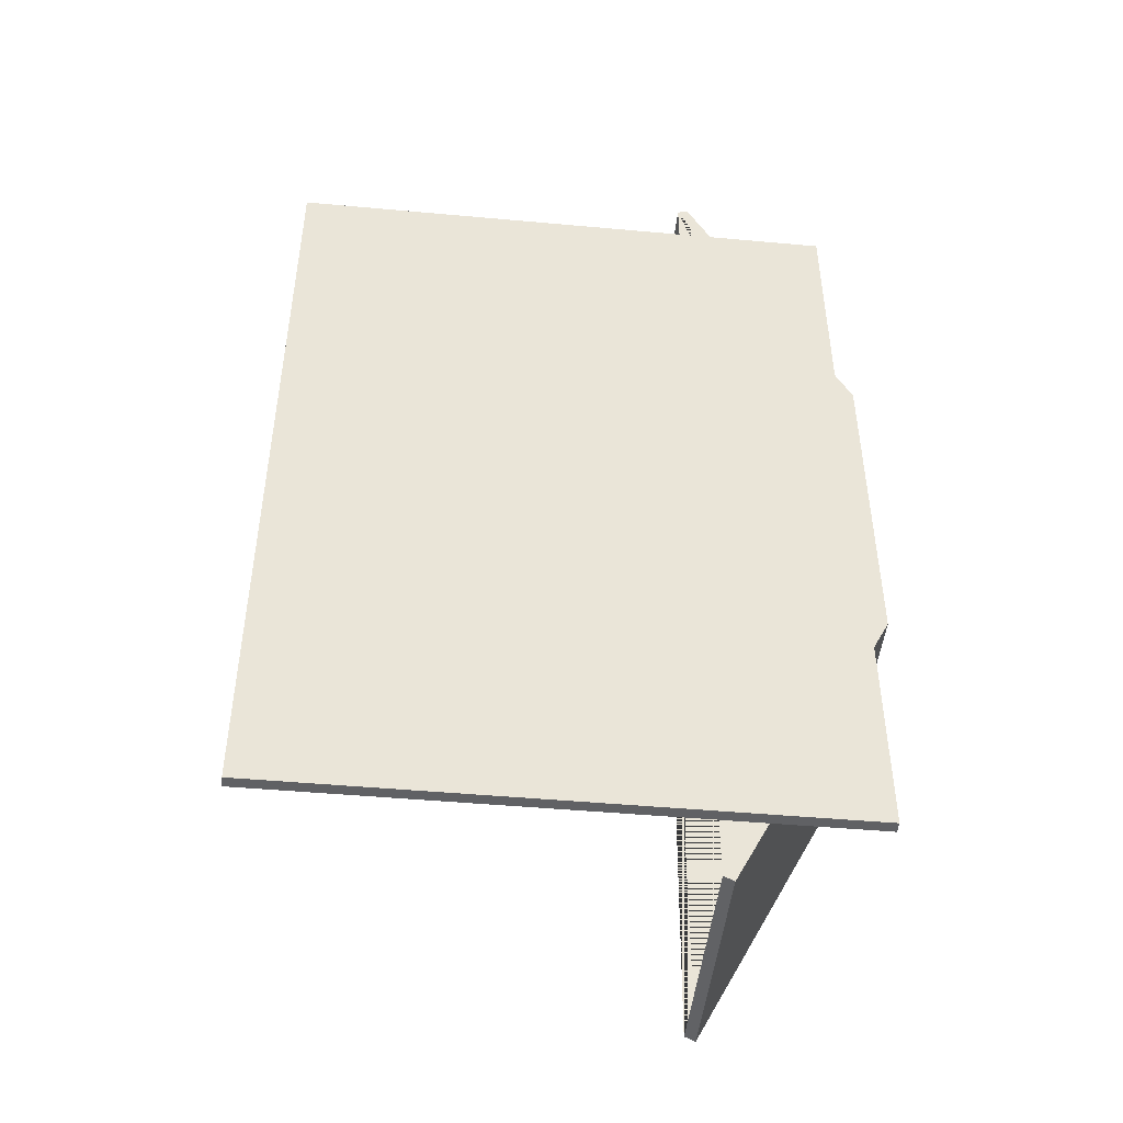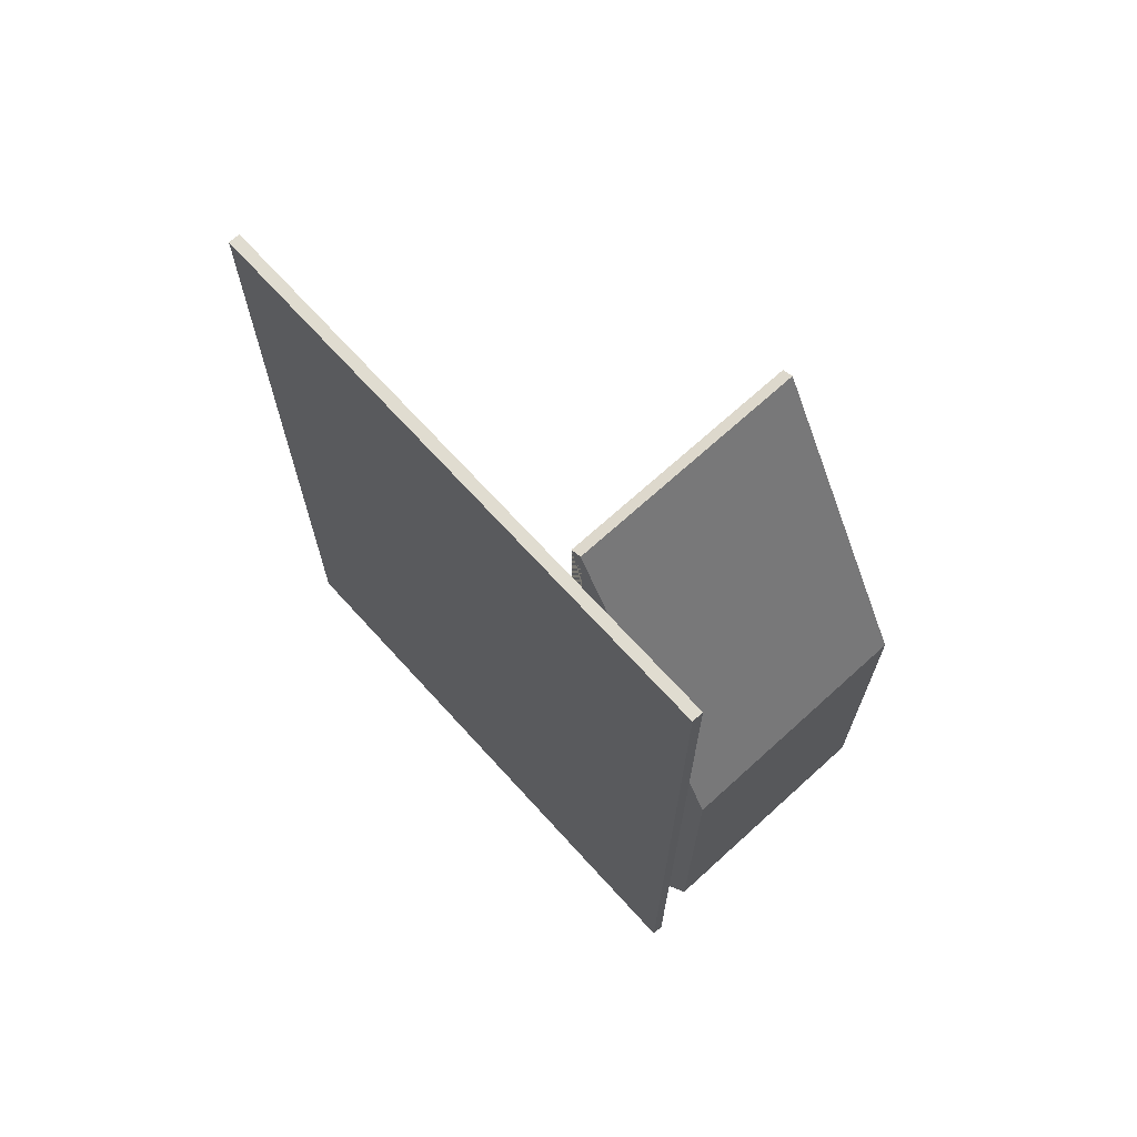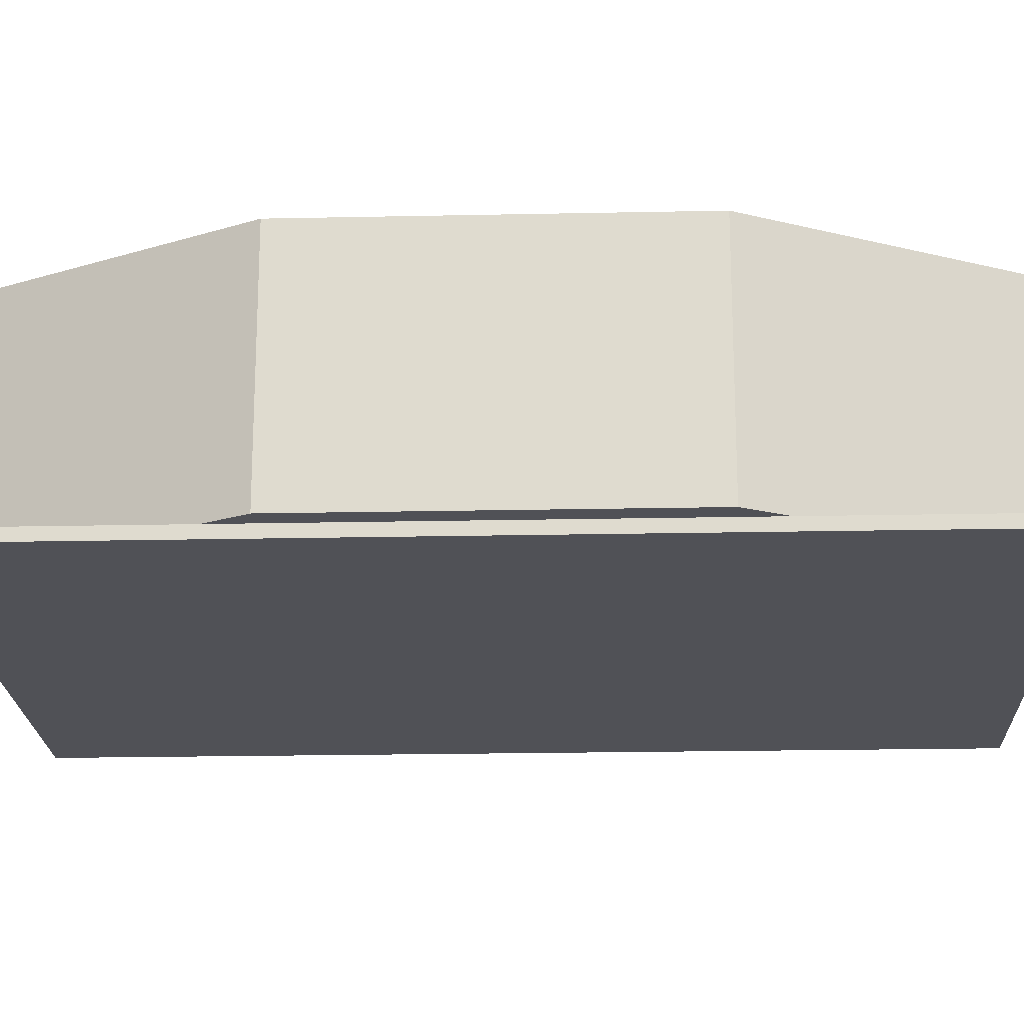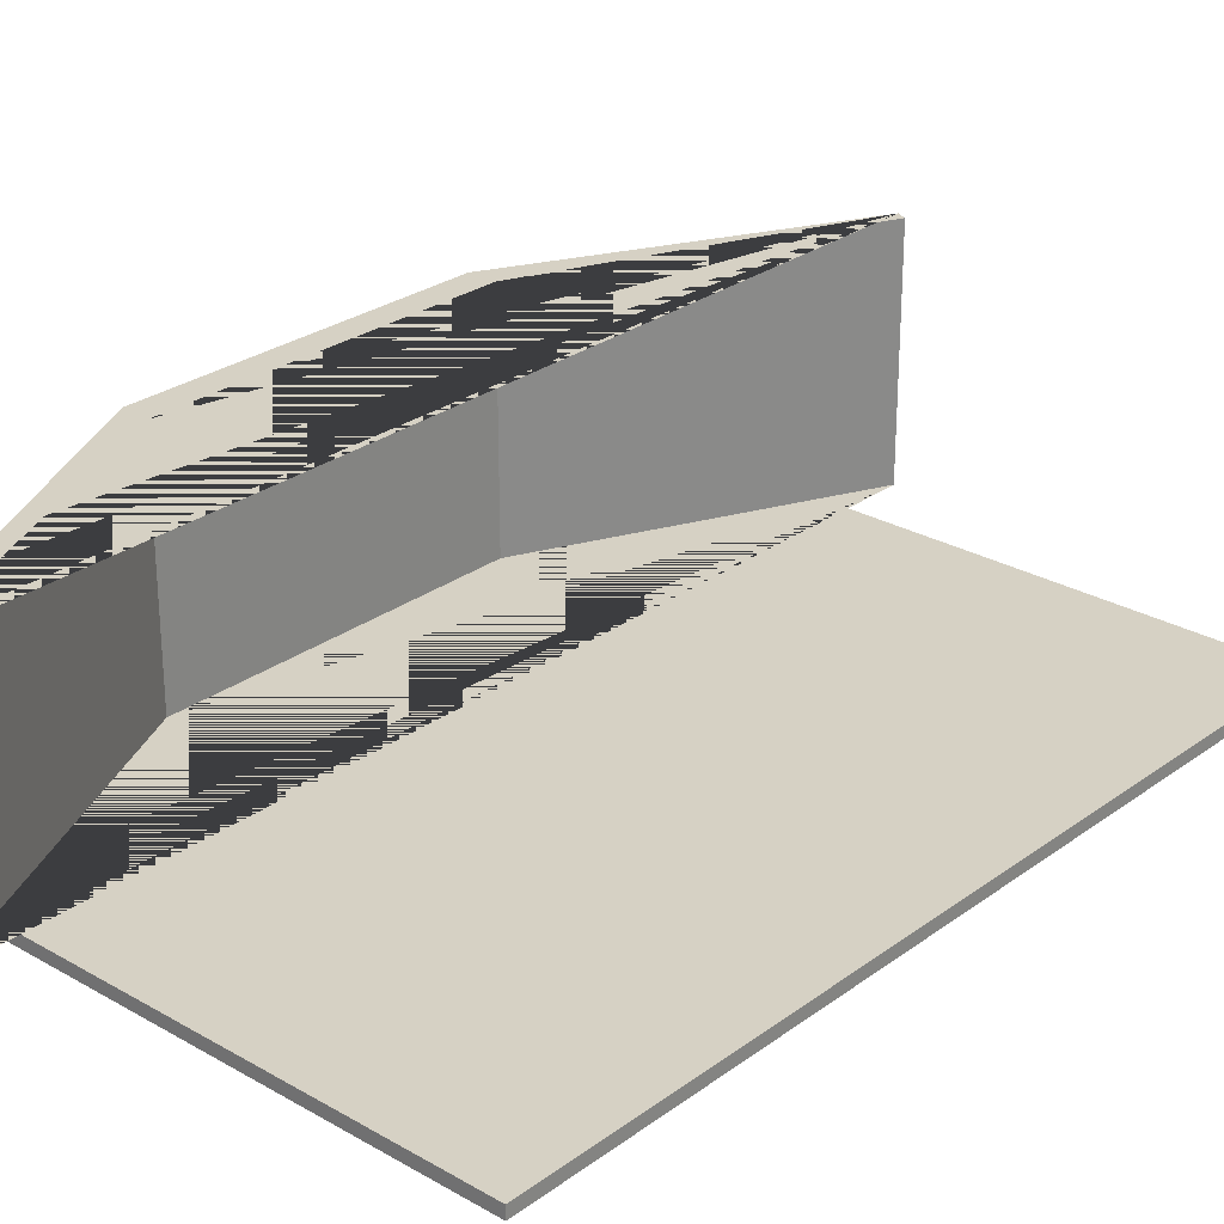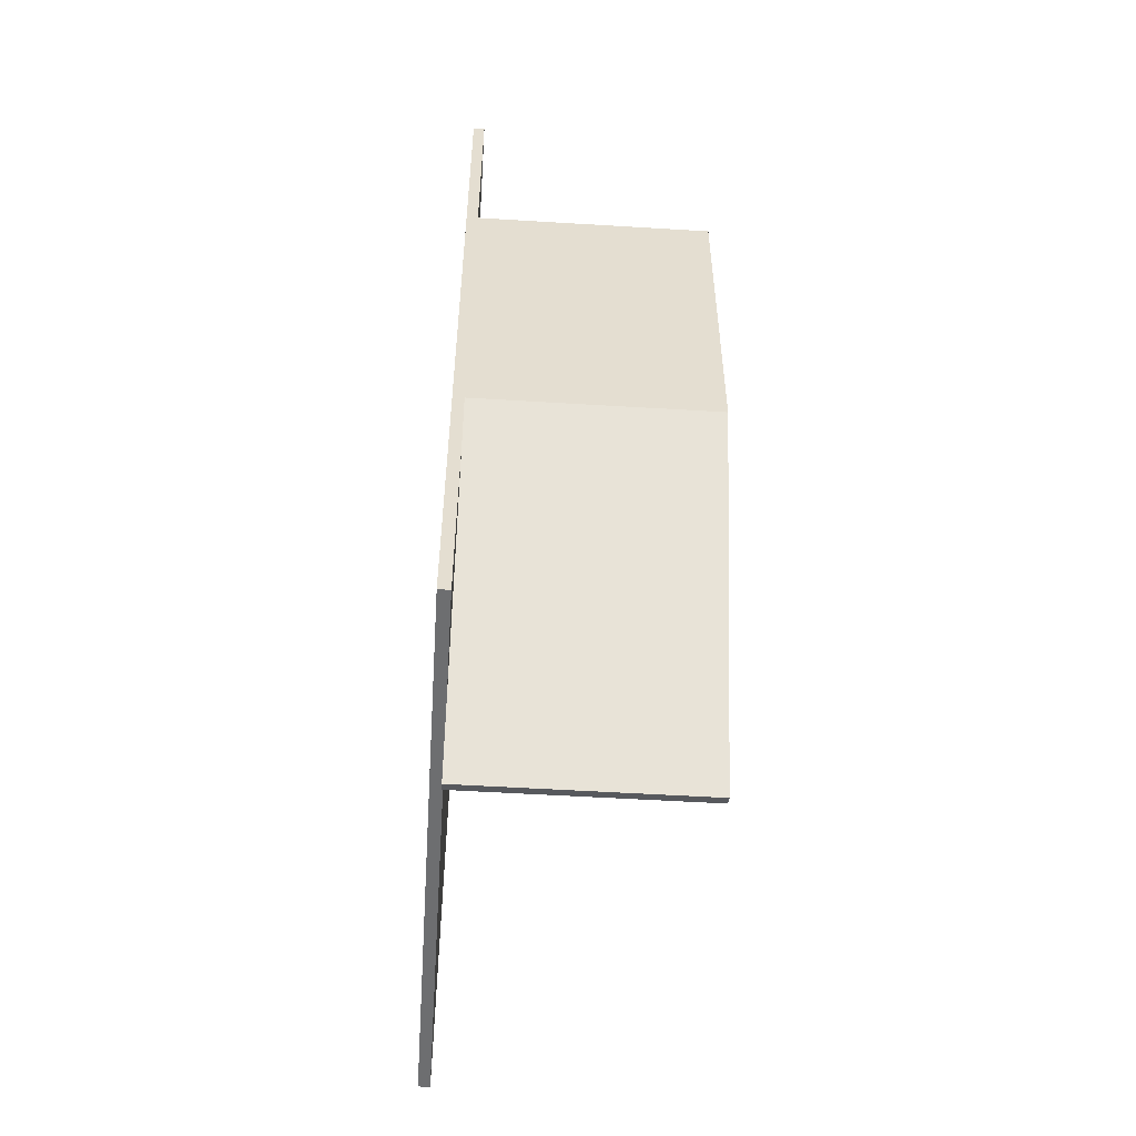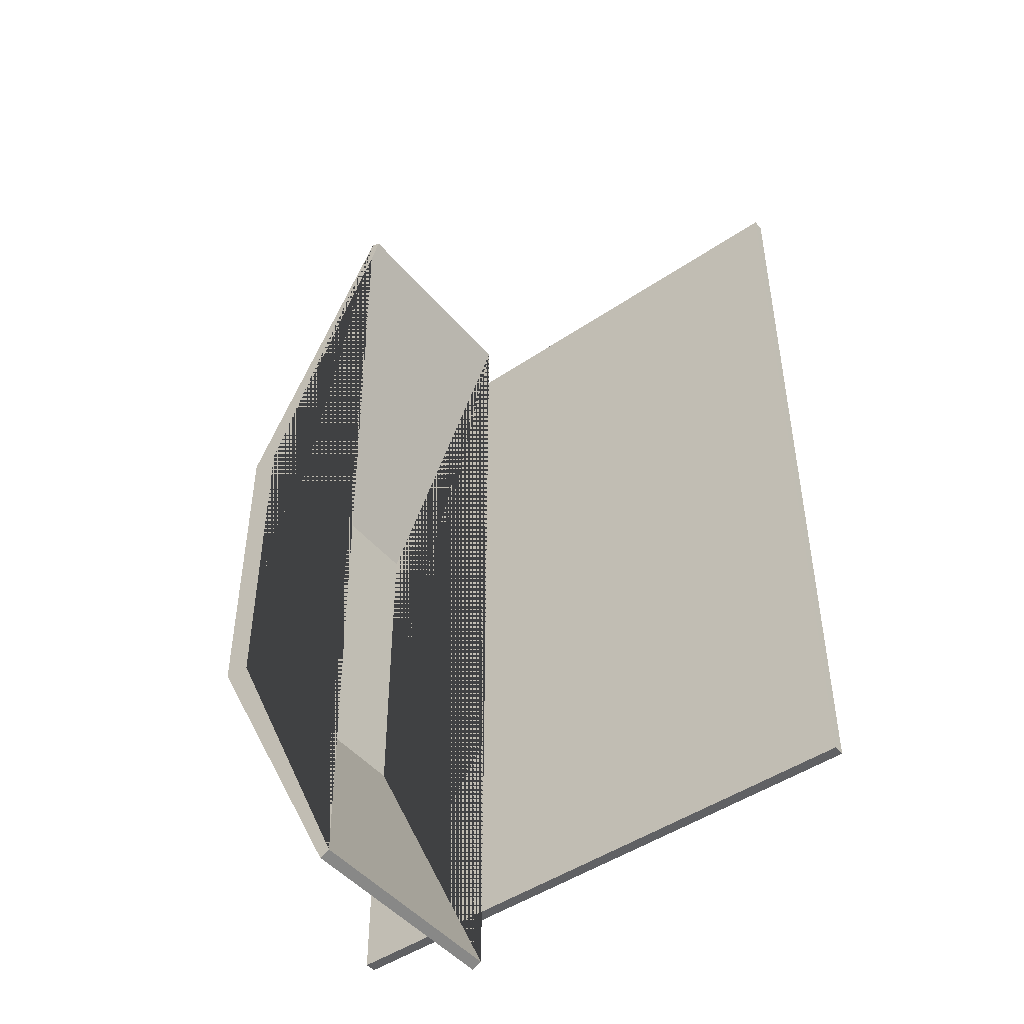
<metadata>
{"format":"obj","ext":"obj","renderer":"f3d","projection":"perspective","resolution":1024,"background":"white","views":[{"elev":-46.9,"azim":-5.9,"up":"+Z"},{"elev":69.6,"azim":47.7,"up":"+Z"},{"elev":-20.4,"azim":92.2,"up":"+Y"},{"elev":26.9,"azim":-138.4,"up":"+Y"},{"elev":-54.3,"azim":86.3,"up":"+Z"},{"elev":-47.0,"azim":-142.3,"up":"+Z"}]}
</metadata>
<code>
g Mesh1 Componente_27_1 Componente_29_1 Model
v -1876 3.61e-13 5.43e+04
v 3124 3.61e-13 5.43e+04
v 3124 3.61e-13 6.168e+04
v -1876 3.61e-13 6.168e+04
f 1 2 3 4
v -1876 100 5.43e+04
v 3124 100 5.43e+04
f 2 1 5 6
v -1876 100 6.168e+04
f 1 4 7 5
v 3124 100 6.168e+04
f 4 3 8 7
f 3 2 6 8
f 6 5 7 8
g Mesh2 Componente_27_1 Componente_29_1 Model
l 5 6
l 1 5
l 1 2
l 4 1
l 3 4
l 2 3
l 2 6
l 6 8
l 3 8
l 8 7
l 4 7
l 7 5
g Mesh3 Componente_28_1 Componente_29_1 Model
v 3053 100 5.649e+04
v 3053 100 5.949e+04
v 3053 2100 5.949e+04
v 3053 2100 5.649e+04
f 9 10 11 12
v 1786 100 6.221e+04
v 1786 100 5.377e+04
v 1876 100 5.373e+04
v 3299 100 5.652e+04
v 3299 100 5.949e+04
v 1876 100 62253
f 13 10 9 14 15 16 17 18
f 10 13 11
v 1786 2100 6.221e+04
f 19 11 13
v 1876 2100 62253
v 3299 2100 5.949e+04
v 3299 2100 5.652e+04
v 1876 2100 5.373e+04
v 1786 2100 5.377e+04
f 20 21 22 23 24 12 11 19
f 20 18 21
f 13 18 20 19
f 17 21 18
f 17 16 22 21
f 22 16 23
f 15 23 16
f 15 14 24 23
f 14 9 24
f 12 24 9
g Mesh4 Componente_28_1 Componente_29_1 Model
l 15 16
l 14 15
l 9 14
l 9 10
l 9 12
l 12 11
l 12 24
l 24 23
l 14 24
l 23 22
l 15 23
l 21 22
l 20 21
l 18 20
l 13 18
l 13 19
l 10 13
l 10 11
l 11 19
l 19 20
l 18 17
l 17 21
l 17 16
l 16 22

</code>
